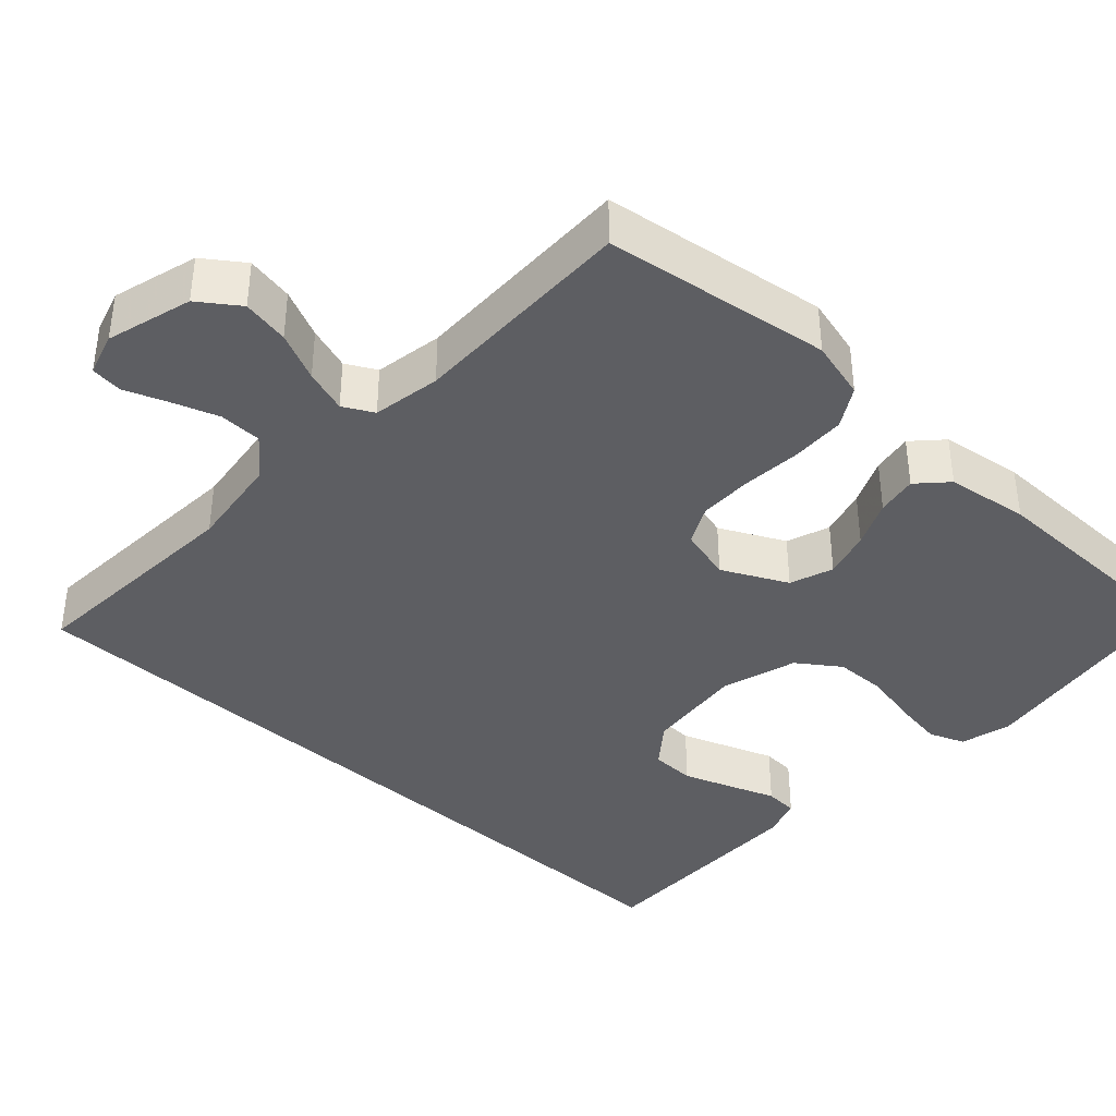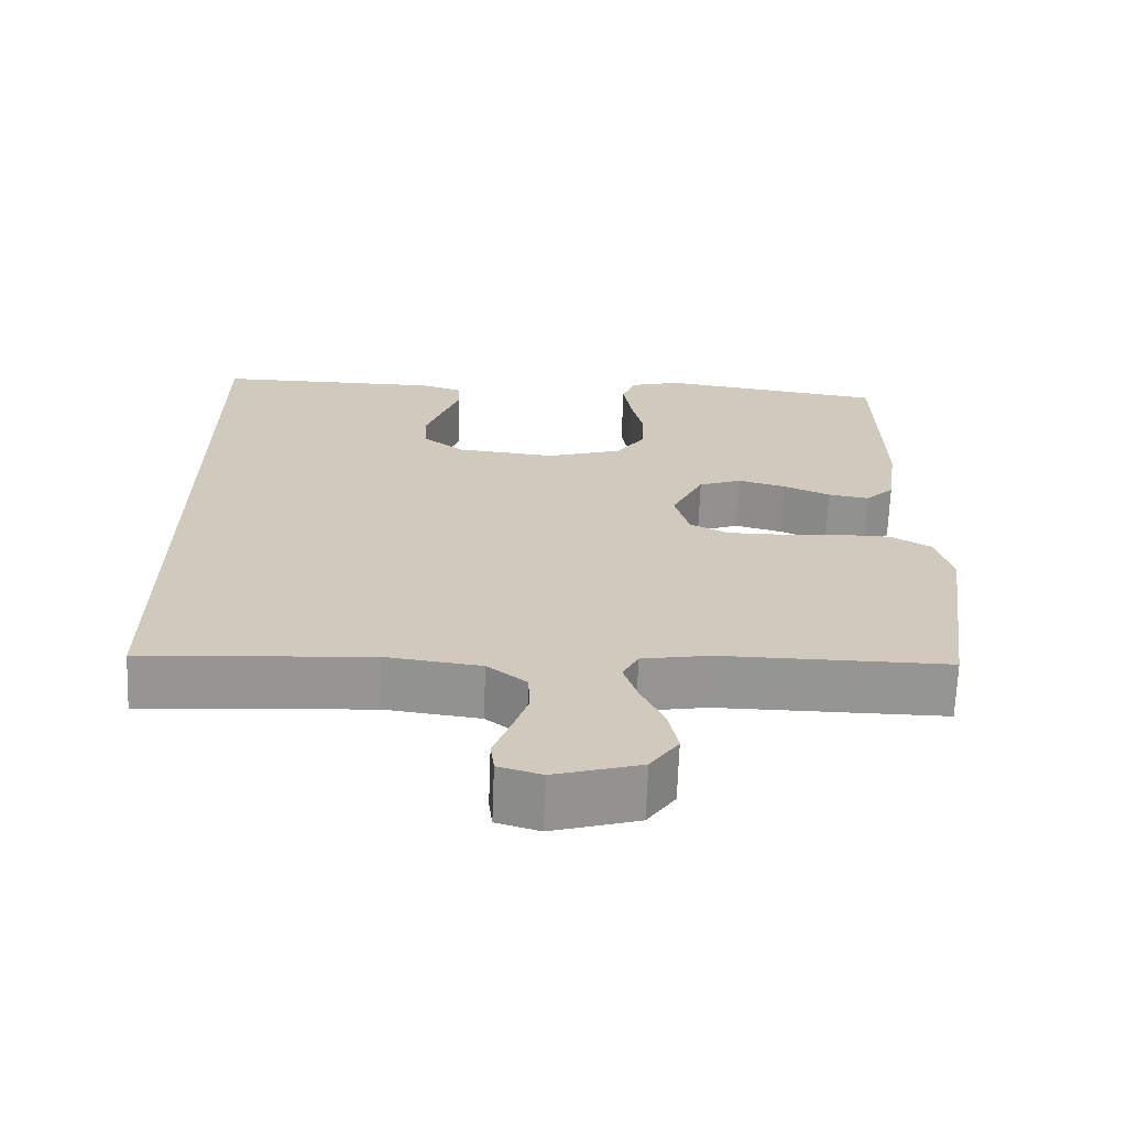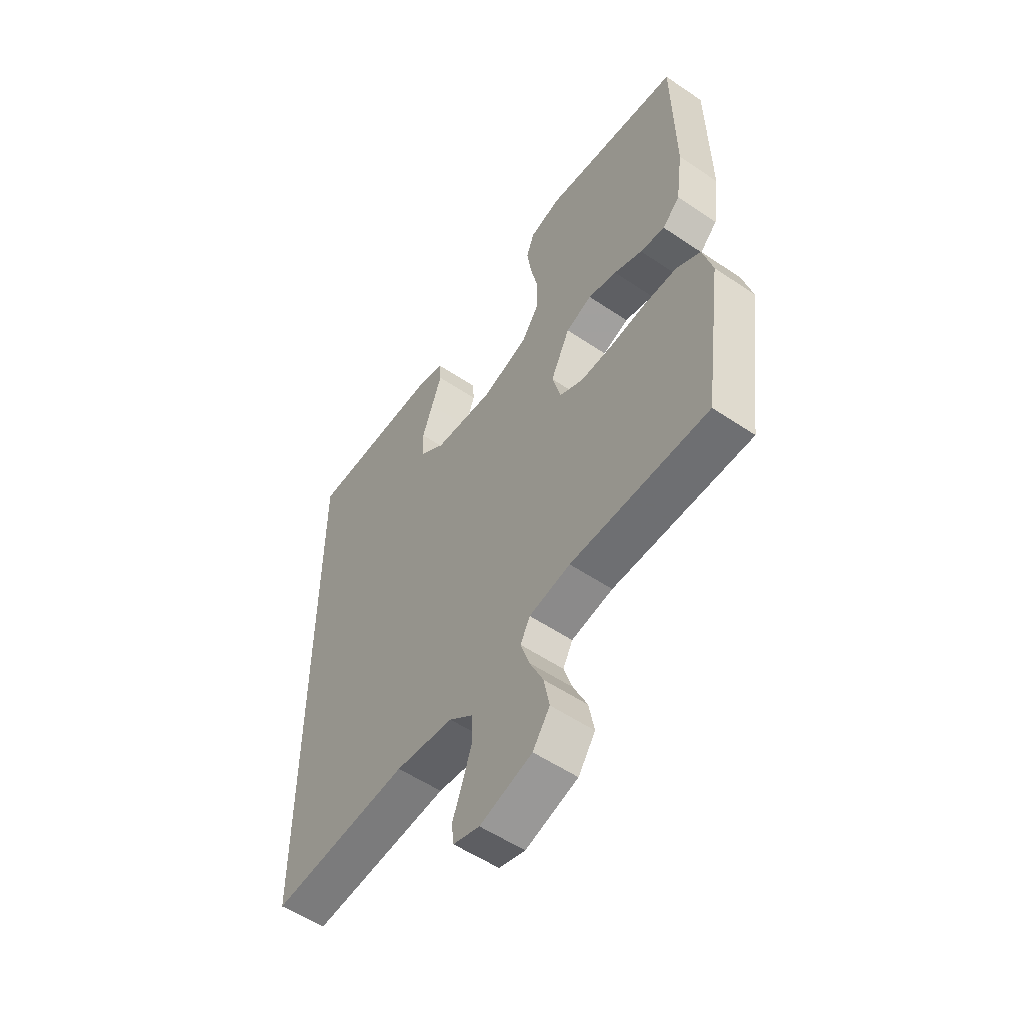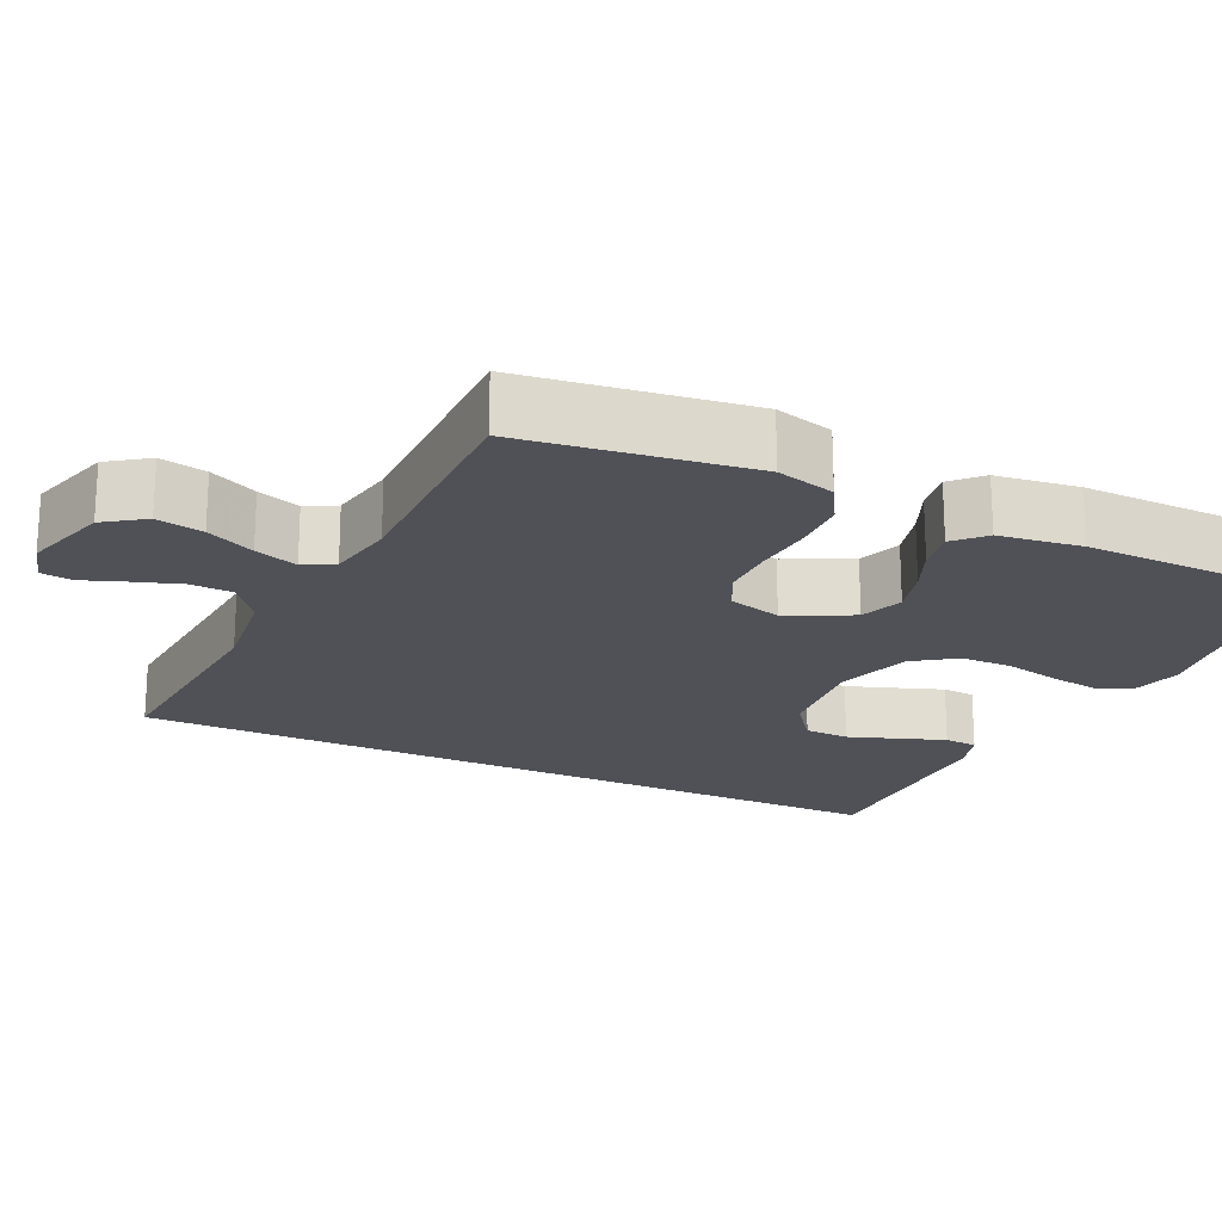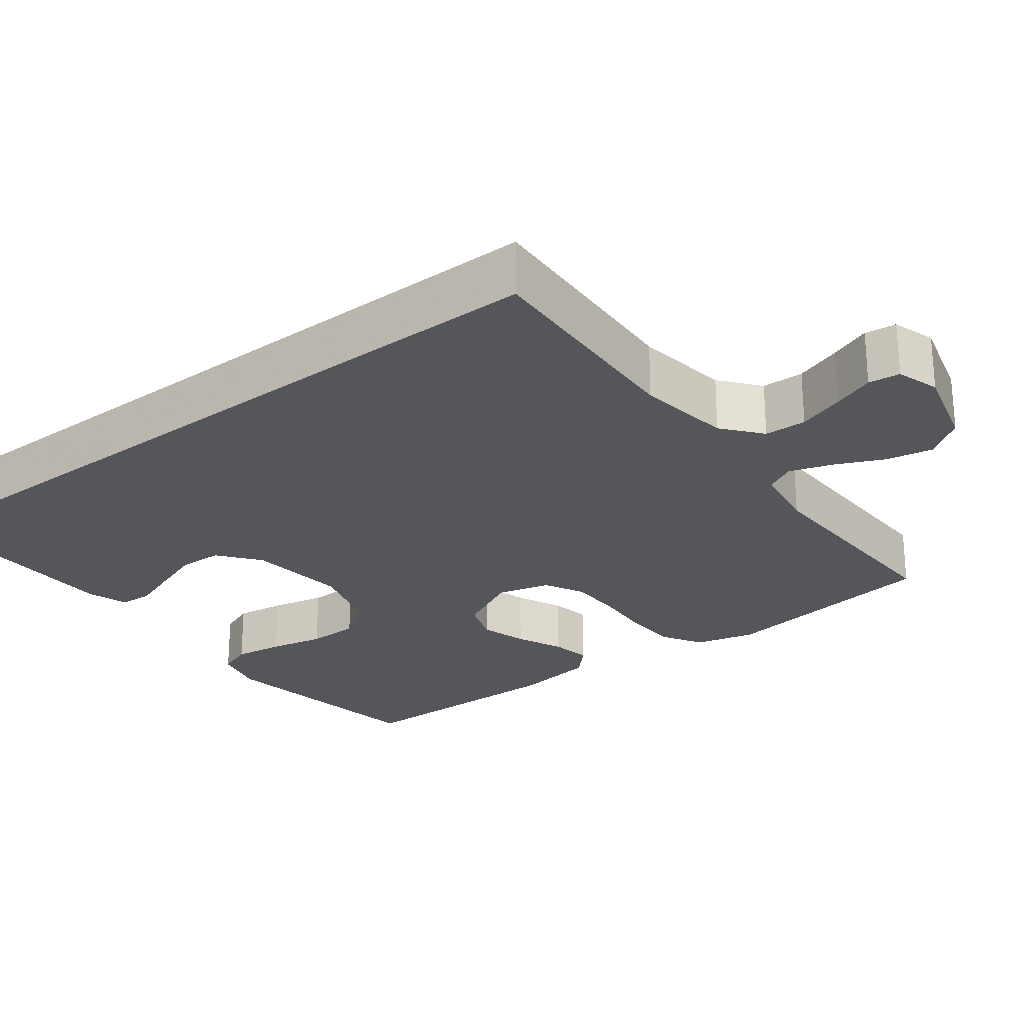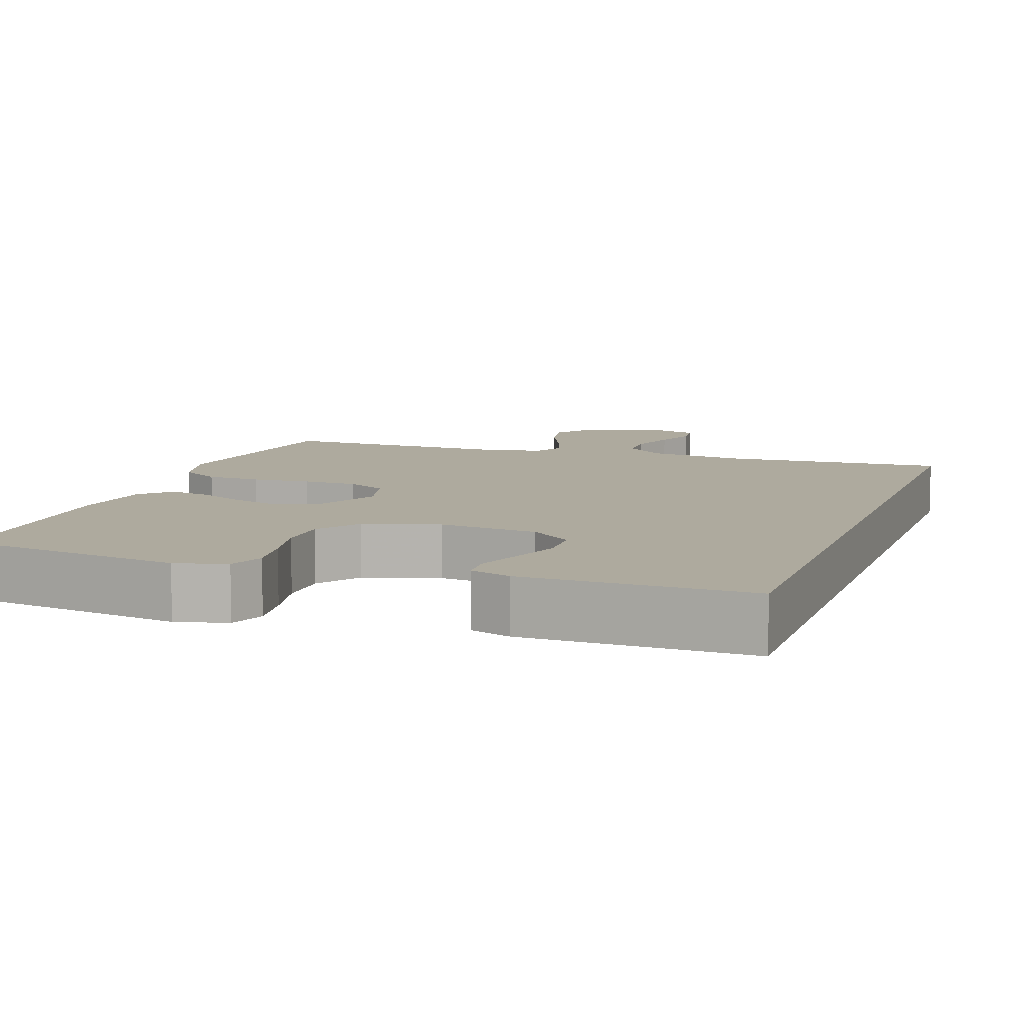
<metadata>
{"format":"obj","ext":"obj","renderer":"f3d","projection":"perspective","resolution":1024,"background":"white","views":[{"elev":-39.1,"azim":-132.3,"up":"+Y"},{"elev":-67.3,"azim":177.9,"up":"+Z"},{"elev":-55.0,"azim":-125.5,"up":"+Z"},{"elev":-20.5,"azim":-115.3,"up":"+Y"},{"elev":-25.2,"azim":128.1,"up":"+Y"},{"elev":9.3,"azim":19.6,"up":"+Y"}]}
</metadata>
<code>
v -0.5 0.07 -0.5
v -0.541 0.07 -0.2
v -0.52 0.07 -0.122
v -0.467 0.07 -0.091
v -0.395 0.07 -0.089
v -0.317 0.07 -0.096
v -0.245 0.07 -0.096
v -0.193 0.07 -0.07
v -0.174 0.07 0
v -0.216 0.07 0.086
v -0.273 0.07 0.107
v -0.336 0.07 0.09
v -0.398 0.07 0.063
v -0.452 0.07 0.054
v -0.49 0.07 0.091
v -0.505 0.07 0.2
v -0.5 0.07 0.5
v -0.2 0.07 0.542
v -0.132 0.07 0.524
v -0.114 0.07 0.477
v -0.124 0.07 0.412
v -0.14 0.07 0.34
v -0.139 0.07 0.271
v -0.1 0.07 0.215
v 0 0.07 0.184
v 0.131 0.07 0.197
v 0.186 0.07 0.239
v 0.188 0.07 0.298
v 0.165 0.07 0.363
v 0.143 0.07 0.424
v 0.146 0.07 0.468
v 0.2 0.07 0.485
v 0.5 0.07 0.486
v 0.5 0.07 -0.554
v 0.2 0.07 -0.533
v 0.074 0.07 -0.549
v 0.022 0.07 -0.59
v 0.02 0.07 -0.646
v 0.041 0.07 -0.708
v 0.062 0.07 -0.764
v 0.057 0.07 -0.806
v 0 0.07 -0.823
v -0.113 0.07 -0.79
v -0.15 0.07 -0.737
v -0.138 0.07 -0.675
v -0.108 0.07 -0.611
v -0.089 0.07 -0.554
v -0.11 0.07 -0.514
v -0.2 0.07 -0.498
v -0.5 0 -0.5
v -0.541 0 -0.2
v -0.52 0 -0.122
v -0.467 0 -0.091
v -0.395 0 -0.089
v -0.317 0 -0.096
v -0.245 0 -0.096
v -0.193 0 -0.07
v -0.174 0 0
v -0.216 0 0.086
v -0.273 0 0.107
v -0.336 0 0.09
v -0.398 0 0.063
v -0.452 0 0.054
v -0.49 0 0.091
v -0.505 0 0.2
v -0.5 0 0.5
v -0.2 0 0.542
v -0.132 0 0.524
v -0.114 0 0.477
v -0.124 0 0.412
v -0.14 0 0.34
v -0.139 0 0.271
v -0.1 0 0.215
v 0 0 0.184
v 0.131 0 0.197
v 0.186 0 0.239
v 0.188 0 0.298
v 0.165 0 0.363
v 0.143 0 0.424
v 0.146 0 0.468
v 0.2 0 0.485
v 0.5 0 0.486
v 0.5 0 -0.554
v 0.2 0 -0.533
v 0.074 0 -0.549
v 0.022 0 -0.59
v 0.02 0 -0.646
v 0.041 0 -0.708
v 0.062 0 -0.764
v 0.057 0 -0.806
v 0 0 -0.823
v -0.113 0 -0.79
v -0.15 0 -0.737
v -0.138 0 -0.675
v -0.108 0 -0.611
v -0.089 0 -0.554
v -0.11 0 -0.514
v -0.2 0 -0.498
f 43 44 45 46
f 43 46 47
f 42 43 47
f 39 40 41 42
f 38 39 42 47
f 37 38 47 48
f 32 33 34 35
f 29 30 31 32
f 28 29 32
f 27 28 32 35
f 26 27 35 36
f 19 20 21 22
f 17 18 19 22
f 17 22 23
f 16 17 23 24
f 12 13 14 15
f 11 12 15 16
f 10 11 16 24
f 3 4 5 6
f 3 6 7
f 49 1 2 3
f 48 49 3 7
f 25 26 36 37
f 9 10 24 25
f 8 9 25 37
f 7 8 37 48
f 95 94 93 92
f 96 95 92
f 96 92 91
f 91 90 89 88
f 96 91 88 87
f 97 96 87 86
f 84 83 82 81
f 81 80 79 78
f 81 78 77
f 84 81 77 76
f 85 84 76 75
f 71 70 69 68
f 71 68 67 66
f 72 71 66
f 73 72 66 65
f 64 63 62 61
f 65 64 61 60
f 73 65 60 59
f 55 54 53 52
f 56 55 52
f 52 51 50 98
f 56 52 98 97
f 86 85 75 74
f 74 73 59 58
f 86 74 58 57
f 97 86 57 56
f 1 50 51 2
f 2 51 52 3
f 3 52 53 4
f 4 53 54 5
f 5 54 55 6
f 6 55 56 7
f 7 56 57 8
f 8 57 58 9
f 9 58 59 10
f 10 59 60 11
f 11 60 61 12
f 12 61 62 13
f 13 62 63 14
f 14 63 64 15
f 15 64 65 16
f 16 65 66 17
f 17 66 67 18
f 18 67 68 19
f 19 68 69 20
f 20 69 70 21
f 21 70 71 22
f 22 71 72 23
f 23 72 73 24
f 24 73 74 25
f 25 74 75 26
f 26 75 76 27
f 27 76 77 28
f 28 77 78 29
f 29 78 79 30
f 30 79 80 31
f 31 80 81 32
f 32 81 82 33
f 33 82 83 34
f 34 83 84 35
f 35 84 85 36
f 36 85 86 37
f 37 86 87 38
f 38 87 88 39
f 39 88 89 40
f 40 89 90 41
f 41 90 91 42
f 42 91 92 43
f 43 92 93 44
f 44 93 94 45
f 45 94 95 46
f 46 95 96 47
f 47 96 97 48
f 48 97 98 49
f 49 98 50 1

</code>
